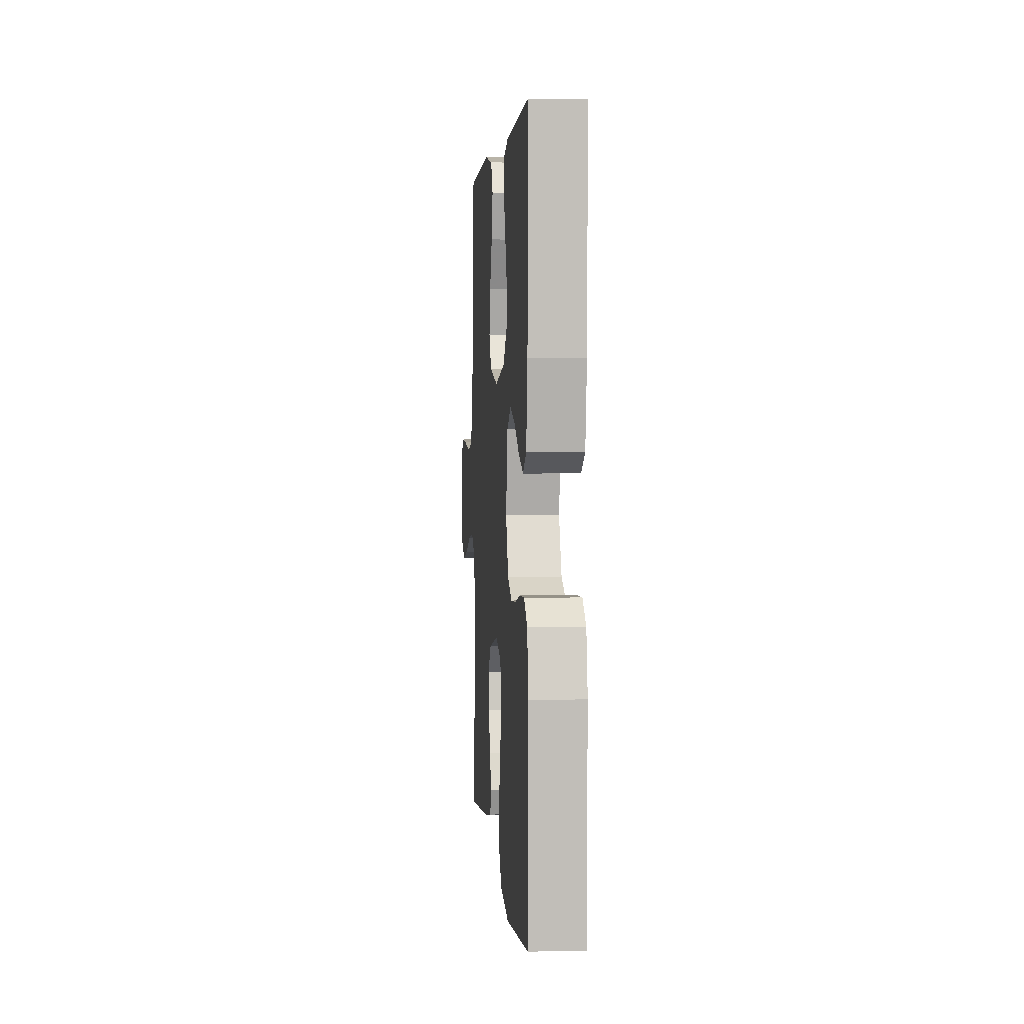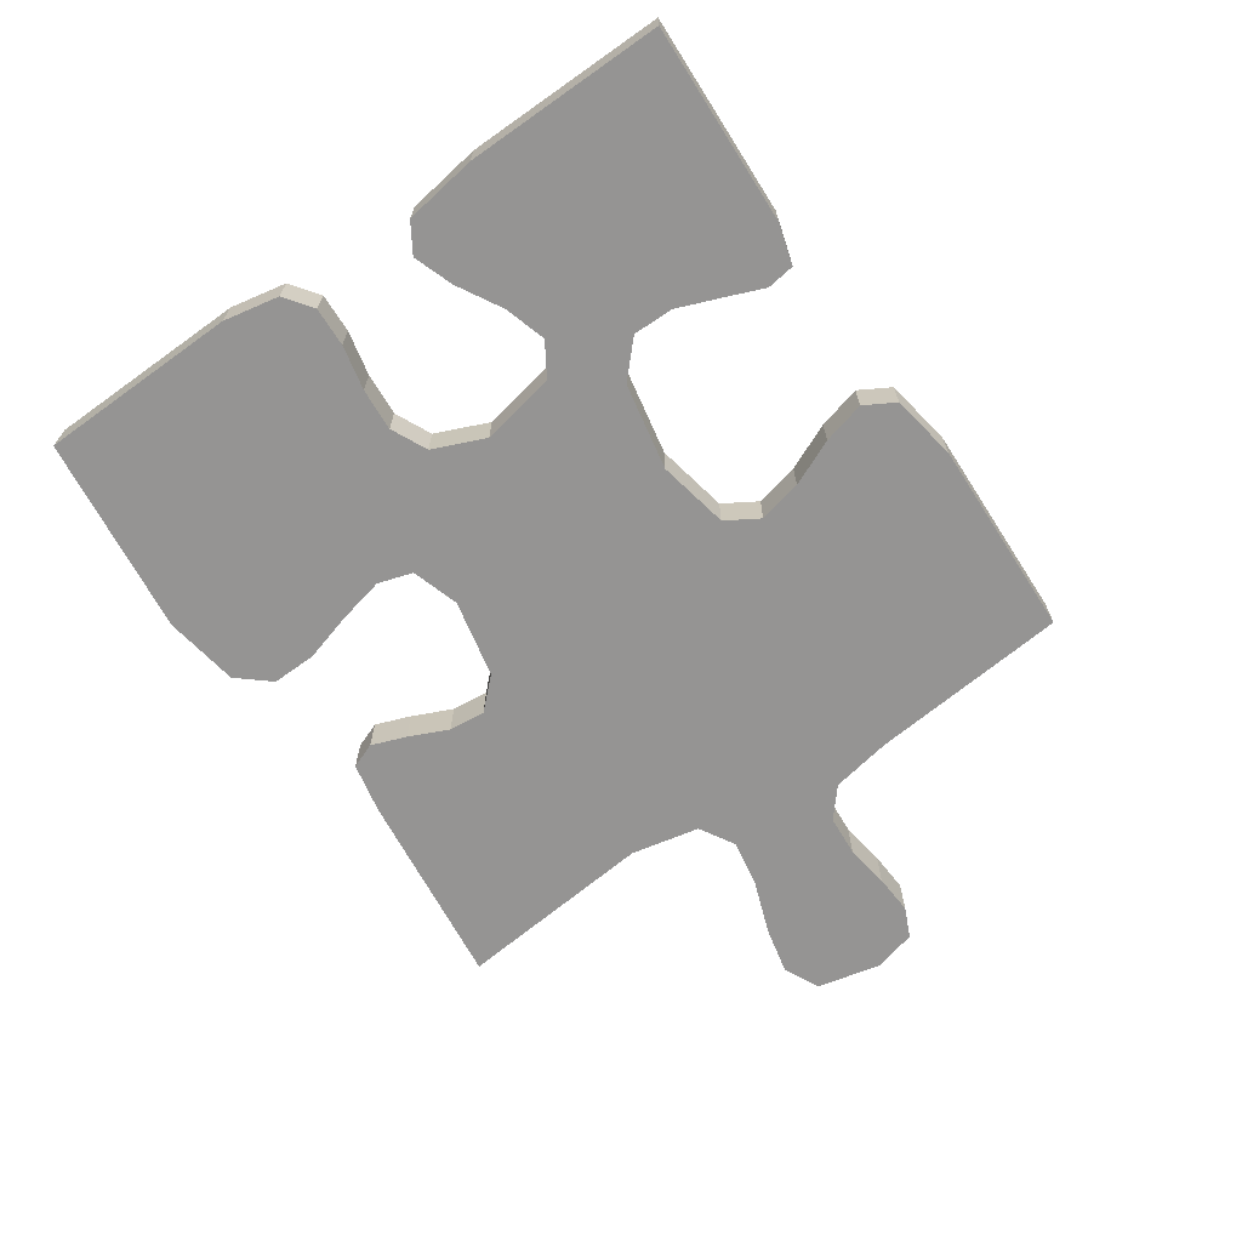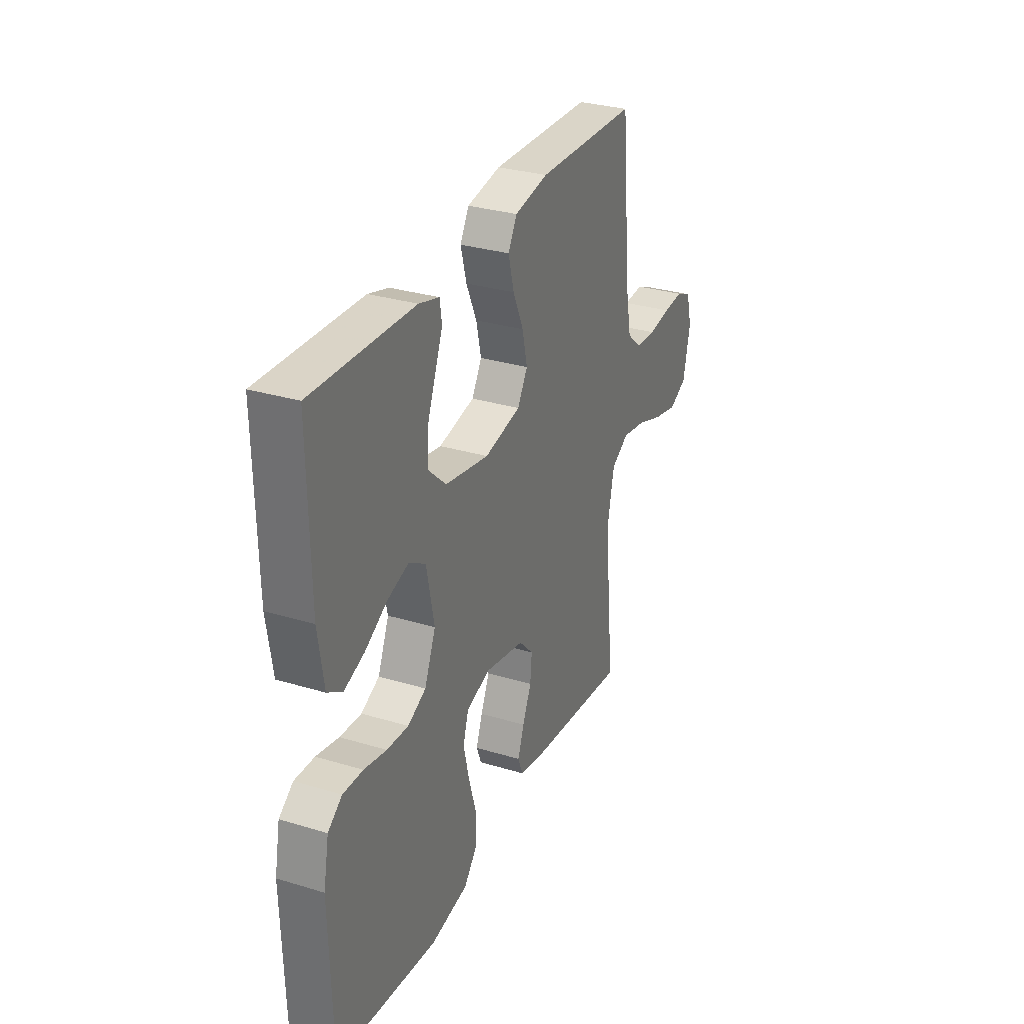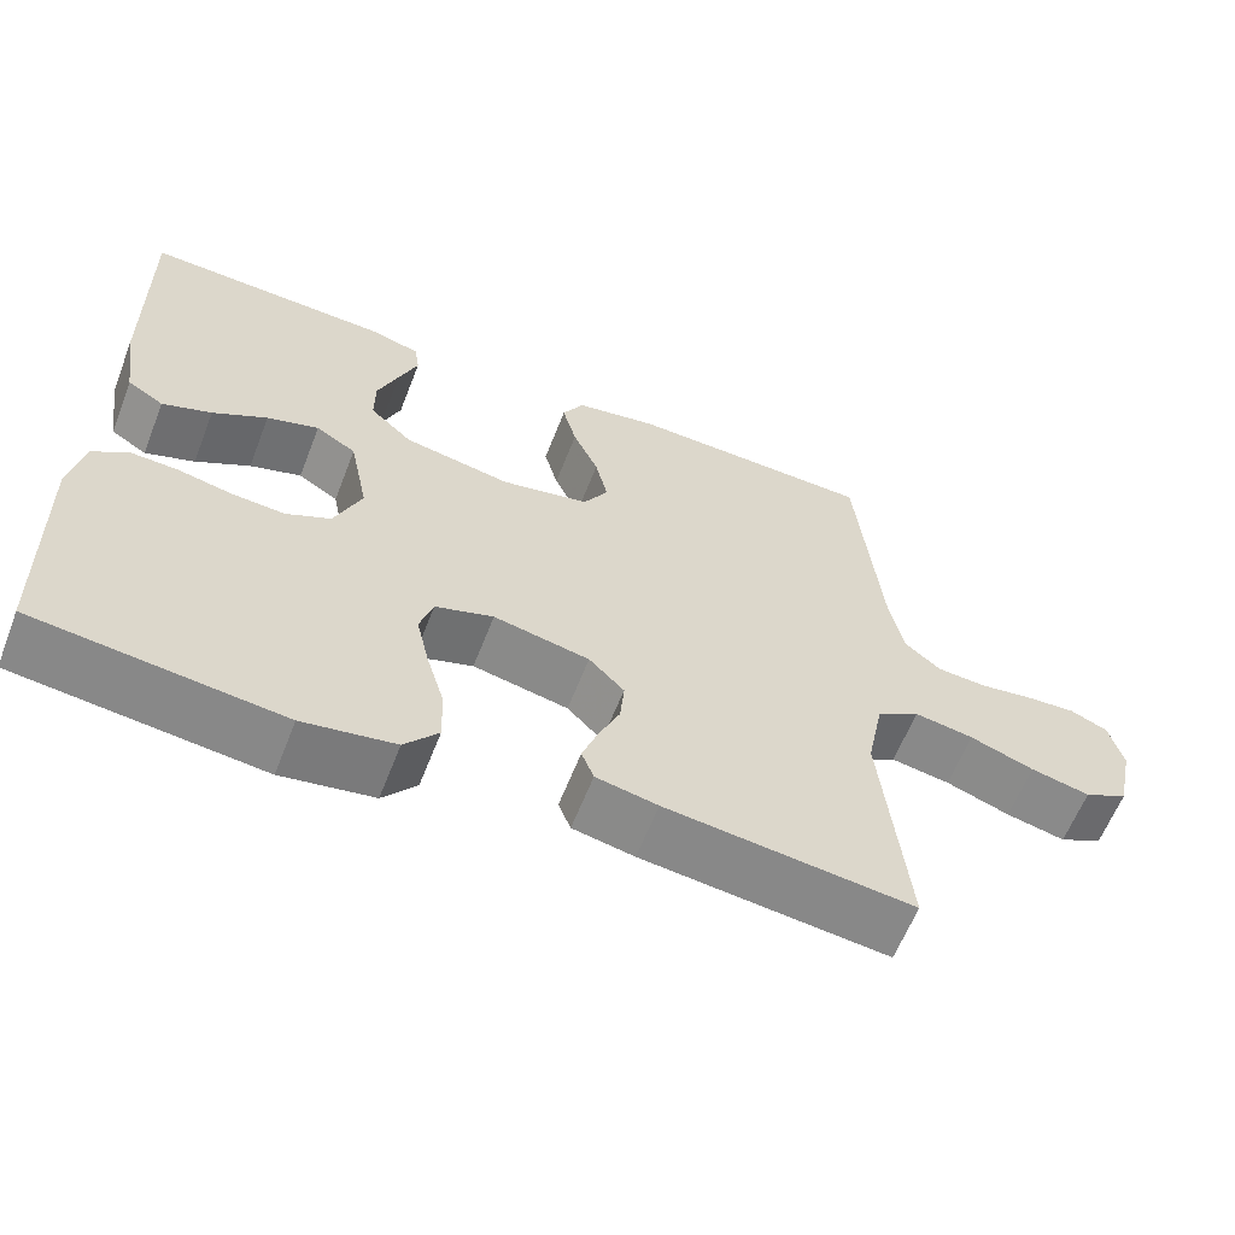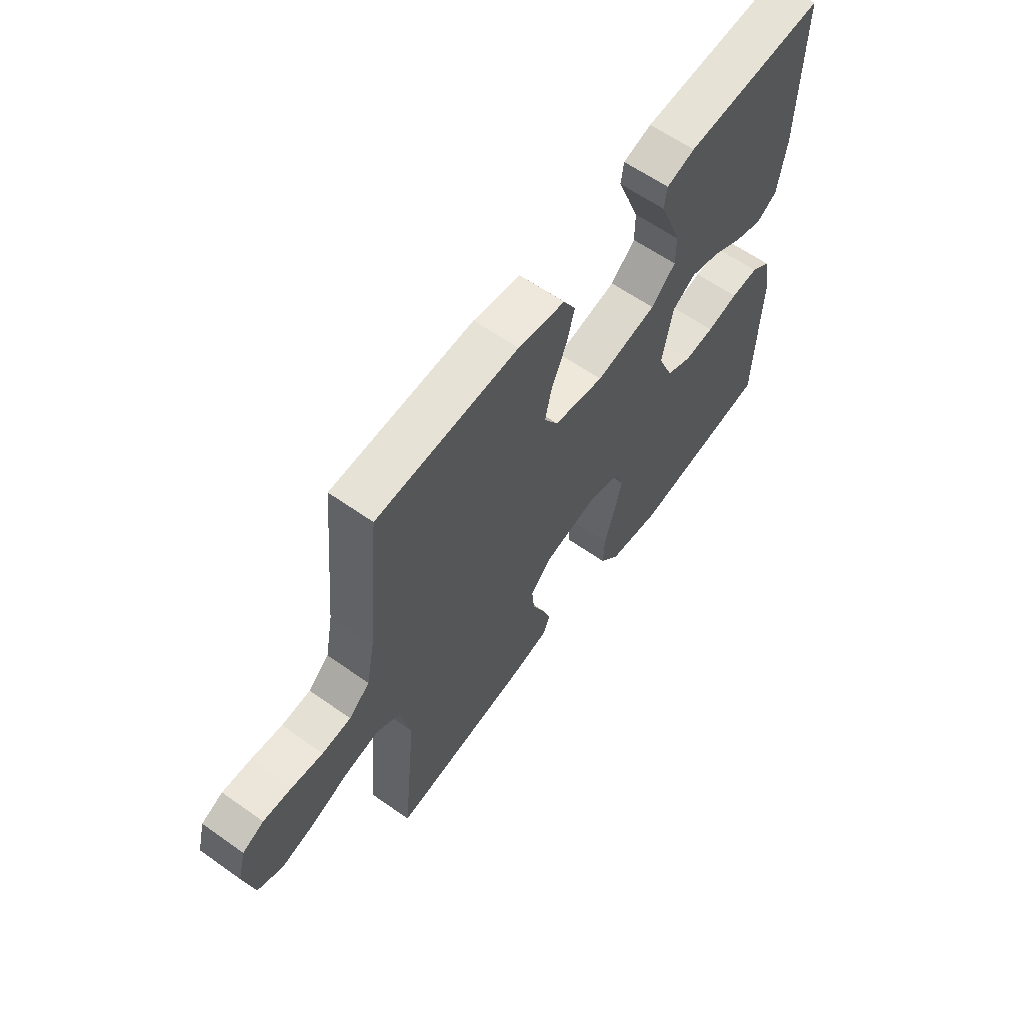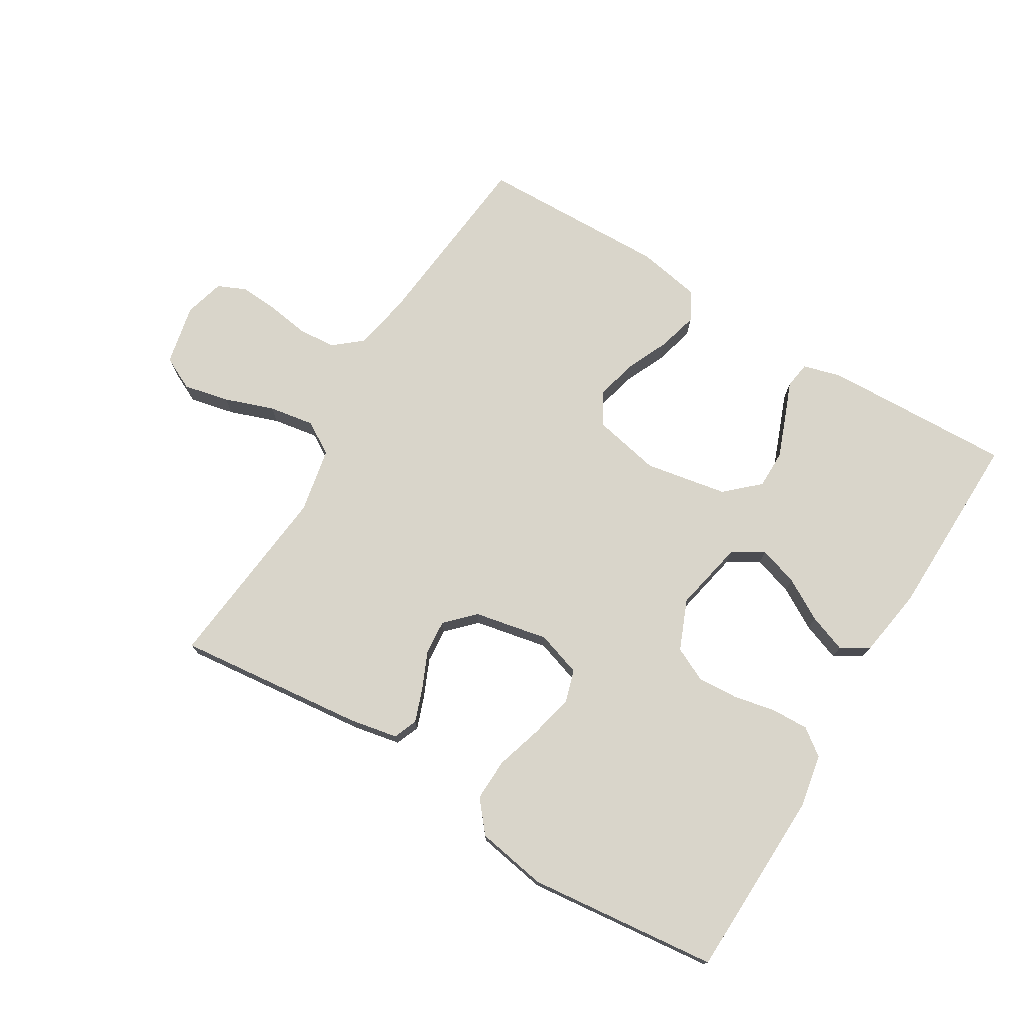
<metadata>
{"format":"obj","ext":"obj","renderer":"f3d","projection":"perspective","resolution":1024,"background":"white","views":[{"elev":2.8,"azim":-94.6,"up":"+Z"},{"elev":-67.2,"azim":-55.7,"up":"+Y"},{"elev":30.6,"azim":-66.4,"up":"+Z"},{"elev":-61.3,"azim":-21.3,"up":"+Z"},{"elev":61.5,"azim":125.7,"up":"+Z"},{"elev":74.5,"azim":-148.7,"up":"+Y"}]}
</metadata>
<code>
v 0.5 0.07 -0.5
v 0.2 0.07 -0.467
v 0.125 0.07 -0.452
v 0.11 0.07 -0.414
v 0.129 0.07 -0.362
v 0.155 0.07 -0.303
v 0.16 0.07 -0.248
v 0.117 0.07 -0.204
v 0 0.07 -0.18
v -0.071 0.07 -0.203
v -0.087 0.07 -0.255
v -0.071 0.07 -0.324
v -0.049 0.07 -0.398
v -0.047 0.07 -0.465
v -0.088 0.07 -0.514
v -0.2 0.07 -0.533
v -0.5 0.07 -0.5
v -0.508 0.07 -0.2
v -0.492 0.07 -0.116
v -0.45 0.07 -0.085
v -0.391 0.07 -0.087
v -0.324 0.07 -0.101
v -0.26 0.07 -0.105
v -0.206 0.07 -0.079
v -0.173 0.07 0
v -0.196 0.07 0.113
v -0.245 0.07 0.143
v -0.308 0.07 0.123
v -0.374 0.07 0.085
v -0.434 0.07 0.063
v -0.478 0.07 0.09
v -0.495 0.07 0.2
v -0.5 0.07 0.5
v -0.2 0.07 0.489
v -0.14 0.07 0.472
v -0.134 0.07 0.43
v -0.157 0.07 0.372
v -0.182 0.07 0.307
v -0.182 0.07 0.246
v -0.13 0.07 0.198
v 0 0.07 0.174
v 0.107 0.07 0.196
v 0.137 0.07 0.246
v 0.122 0.07 0.311
v 0.091 0.07 0.38
v 0.074 0.07 0.444
v 0.1 0.07 0.49
v 0.2 0.07 0.508
v 0.5 0.07 0.5
v 0.529 0.07 0.2
v 0.546 0.07 0.111
v 0.59 0.07 0.074
v 0.651 0.07 0.07
v 0.717 0.07 0.08
v 0.777 0.07 0.084
v 0.822 0.07 0.064
v 0.839 0.07 0
v 0.818 0.07 -0.096
v 0.765 0.07 -0.122
v 0.693 0.07 -0.106
v 0.615 0.07 -0.078
v 0.543 0.07 -0.066
v 0.491 0.07 -0.097
v 0.47 0.07 -0.2
v 0.5 0 -0.5
v 0.2 0 -0.467
v 0.125 0 -0.452
v 0.11 0 -0.414
v 0.129 0 -0.362
v 0.155 0 -0.303
v 0.16 0 -0.248
v 0.117 0 -0.204
v 0 0 -0.18
v -0.071 0 -0.203
v -0.087 0 -0.255
v -0.071 0 -0.324
v -0.049 0 -0.398
v -0.047 0 -0.465
v -0.088 0 -0.514
v -0.2 0 -0.533
v -0.5 0 -0.5
v -0.508 0 -0.2
v -0.492 0 -0.116
v -0.45 0 -0.085
v -0.391 0 -0.087
v -0.324 0 -0.101
v -0.26 0 -0.105
v -0.206 0 -0.079
v -0.173 0 0
v -0.196 0 0.113
v -0.245 0 0.143
v -0.308 0 0.123
v -0.374 0 0.085
v -0.434 0 0.063
v -0.478 0 0.09
v -0.495 0 0.2
v -0.5 0 0.5
v -0.2 0 0.489
v -0.14 0 0.472
v -0.134 0 0.43
v -0.157 0 0.372
v -0.182 0 0.307
v -0.182 0 0.246
v -0.13 0 0.198
v 0 0 0.174
v 0.107 0 0.196
v 0.137 0 0.246
v 0.122 0 0.311
v 0.091 0 0.38
v 0.074 0 0.444
v 0.1 0 0.49
v 0.2 0 0.508
v 0.5 0 0.5
v 0.529 0 0.2
v 0.546 0 0.111
v 0.59 0 0.074
v 0.651 0 0.07
v 0.717 0 0.08
v 0.777 0 0.084
v 0.822 0 0.064
v 0.839 0 0
v 0.818 0 -0.096
v 0.765 0 -0.122
v 0.693 0 -0.106
v 0.615 0 -0.078
v 0.543 0 -0.066
v 0.491 0 -0.097
v 0.47 0 -0.2
f 59 60 61
f 58 59 61
f 57 58 61
f 56 57 61
f 55 56 61
f 54 55 61
f 53 54 61
f 52 53 61 62
f 51 52 62 63
f 48 49 50
f 47 48 50
f 46 47 50
f 45 46 50
f 44 45 50
f 50 51 63
f 44 50 63
f 43 44 63
f 35 36 37
f 34 35 37
f 33 34 37
f 32 33 37
f 31 32 37
f 30 31 37
f 29 30 37
f 28 29 37
f 27 28 37
f 20 21 22
f 19 20 22
f 18 19 22
f 17 18 22
f 16 17 22
f 15 16 22
f 14 15 22
f 13 14 22
f 12 13 22
f 11 12 22 23
f 10 11 23 24
f 4 5 6
f 3 4 6
f 2 3 6
f 1 2 6
f 64 1 6
f 64 6 7
f 64 7 8
f 63 64 8
f 43 63 8
f 42 43 8
f 41 42 8 9
f 40 41 9 10
f 39 40 10
f 10 24 25
f 39 10 25 26
f 38 39 26 27
f 38 37 27
f 125 124 123
f 125 123 122
f 125 122 121
f 125 121 120
f 125 120 119
f 125 119 118
f 125 118 117
f 126 125 117 116
f 127 126 116 115
f 114 113 112
f 114 112 111
f 114 111 110
f 114 110 109
f 114 109 108
f 127 115 114
f 127 114 108
f 127 108 107
f 101 100 99
f 101 99 98
f 101 98 97
f 101 97 96
f 101 96 95
f 101 95 94
f 101 94 93
f 101 93 92
f 101 92 91
f 86 85 84
f 86 84 83
f 86 83 82
f 86 82 81
f 86 81 80
f 86 80 79
f 86 79 78
f 86 78 77
f 86 77 76
f 87 86 76 75
f 88 87 75 74
f 70 69 68
f 70 68 67
f 70 67 66
f 70 66 65
f 70 65 128
f 71 70 128
f 72 71 128
f 72 128 127
f 72 127 107
f 72 107 106
f 73 72 106 105
f 74 73 105 104
f 74 104 103
f 89 88 74
f 90 89 74 103
f 91 90 103 102
f 91 101 102
f 1 65 66 2
f 2 66 67 3
f 3 67 68 4
f 4 68 69 5
f 5 69 70 6
f 6 70 71 7
f 7 71 72 8
f 8 72 73 9
f 9 73 74 10
f 10 74 75 11
f 11 75 76 12
f 12 76 77 13
f 13 77 78 14
f 14 78 79 15
f 15 79 80 16
f 16 80 81 17
f 17 81 82 18
f 18 82 83 19
f 19 83 84 20
f 20 84 85 21
f 21 85 86 22
f 22 86 87 23
f 23 87 88 24
f 24 88 89 25
f 25 89 90 26
f 26 90 91 27
f 27 91 92 28
f 28 92 93 29
f 29 93 94 30
f 30 94 95 31
f 31 95 96 32
f 32 96 97 33
f 33 97 98 34
f 34 98 99 35
f 35 99 100 36
f 36 100 101 37
f 37 101 102 38
f 38 102 103 39
f 39 103 104 40
f 40 104 105 41
f 41 105 106 42
f 42 106 107 43
f 43 107 108 44
f 44 108 109 45
f 45 109 110 46
f 46 110 111 47
f 47 111 112 48
f 48 112 113 49
f 49 113 114 50
f 50 114 115 51
f 51 115 116 52
f 52 116 117 53
f 53 117 118 54
f 54 118 119 55
f 55 119 120 56
f 56 120 121 57
f 57 121 122 58
f 58 122 123 59
f 59 123 124 60
f 60 124 125 61
f 61 125 126 62
f 62 126 127 63
f 63 127 128 64
f 64 128 65 1

</code>
